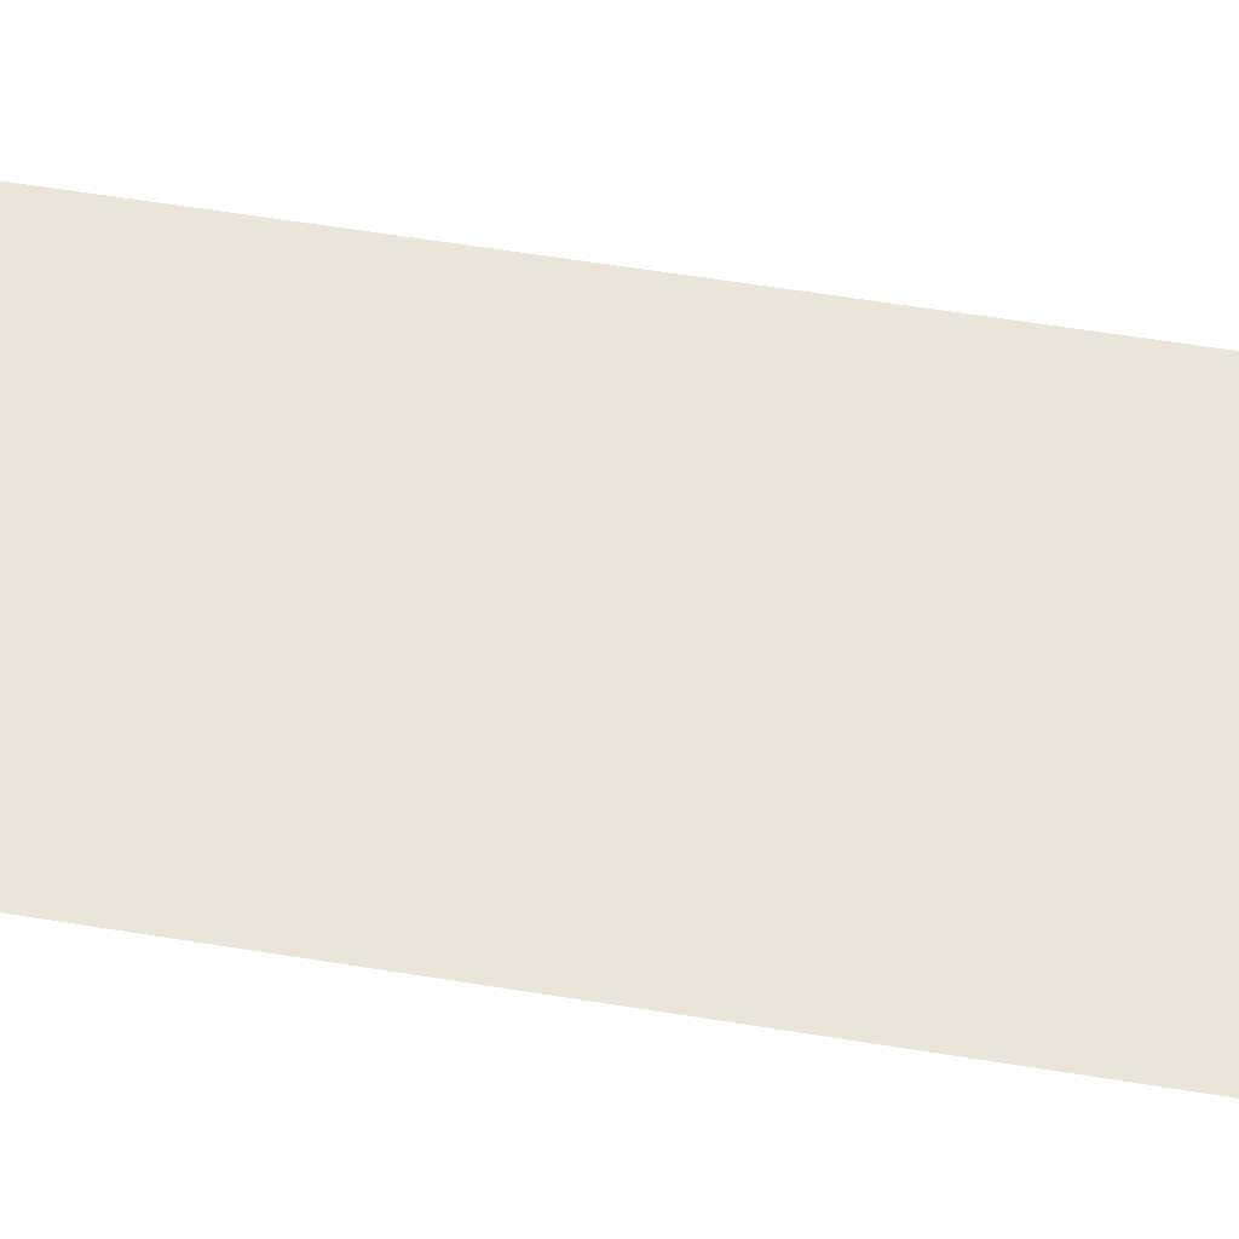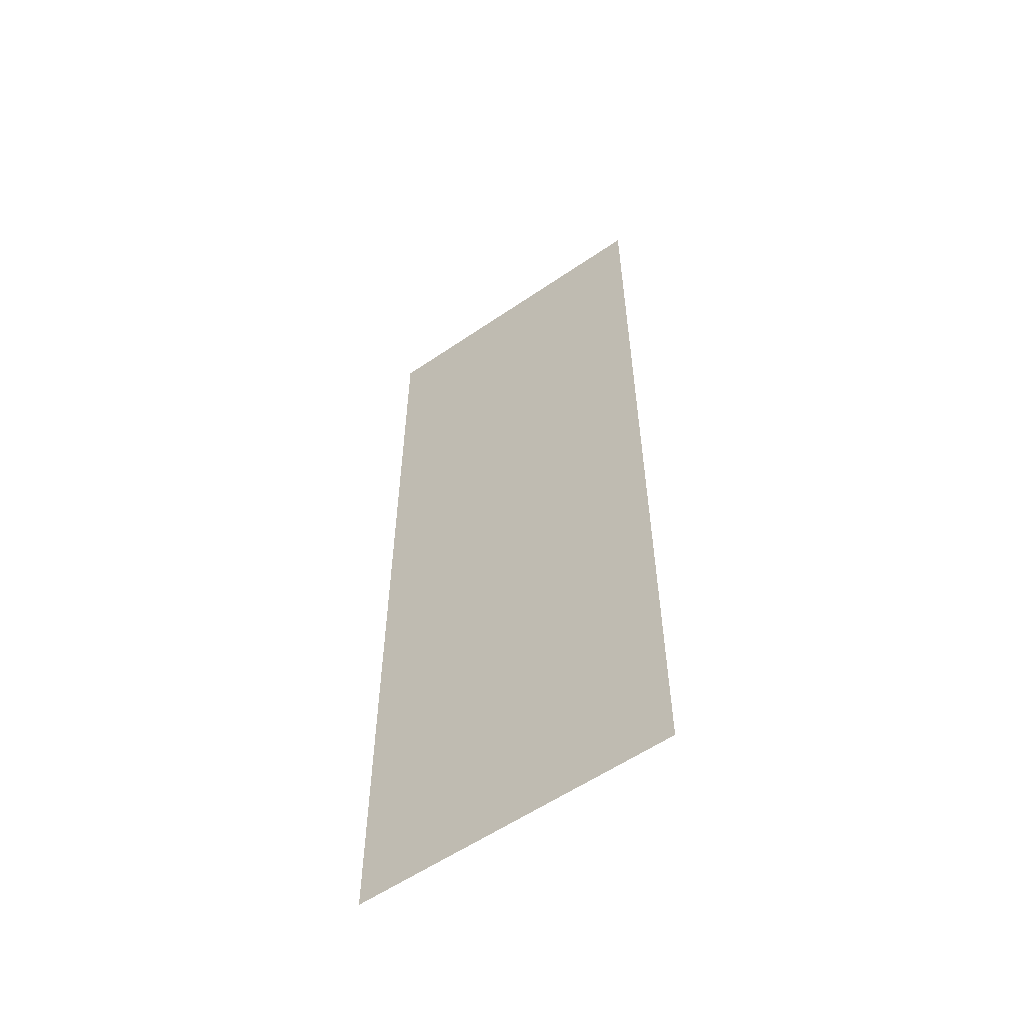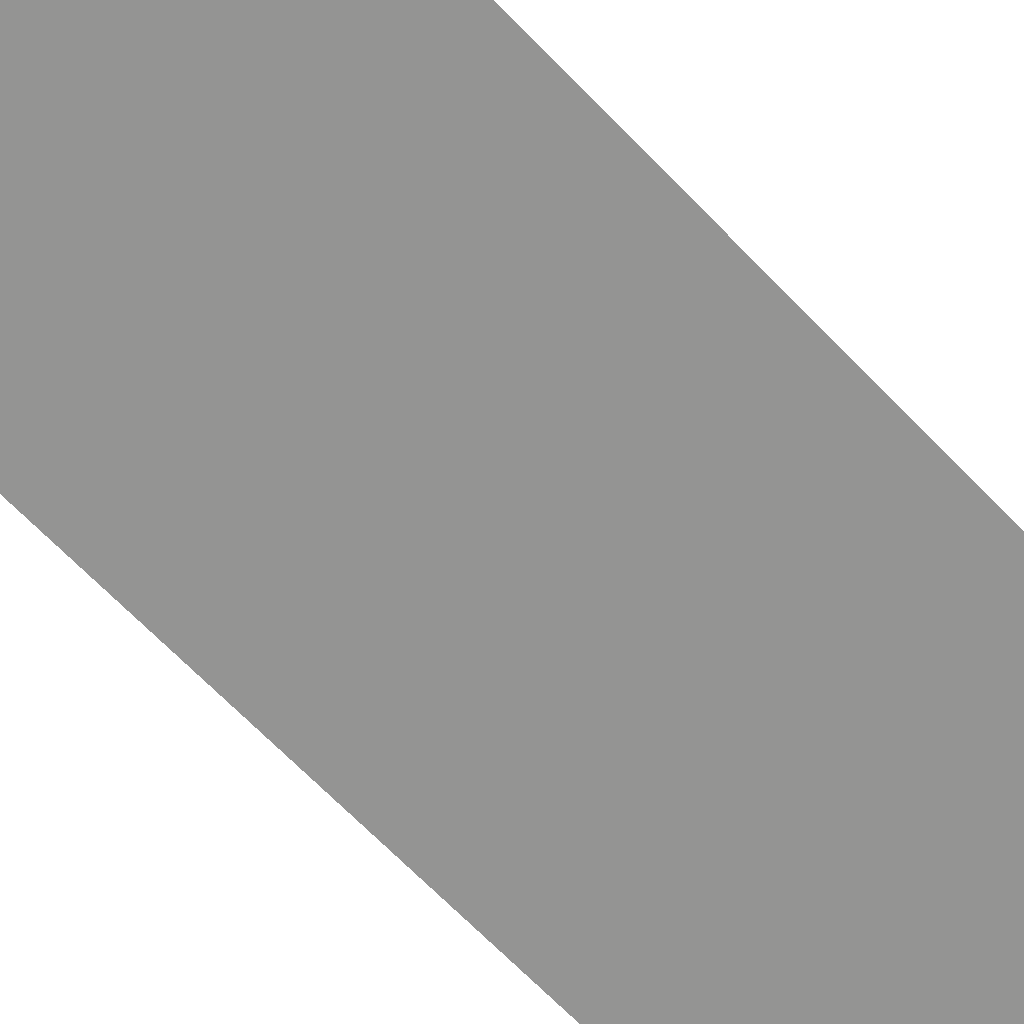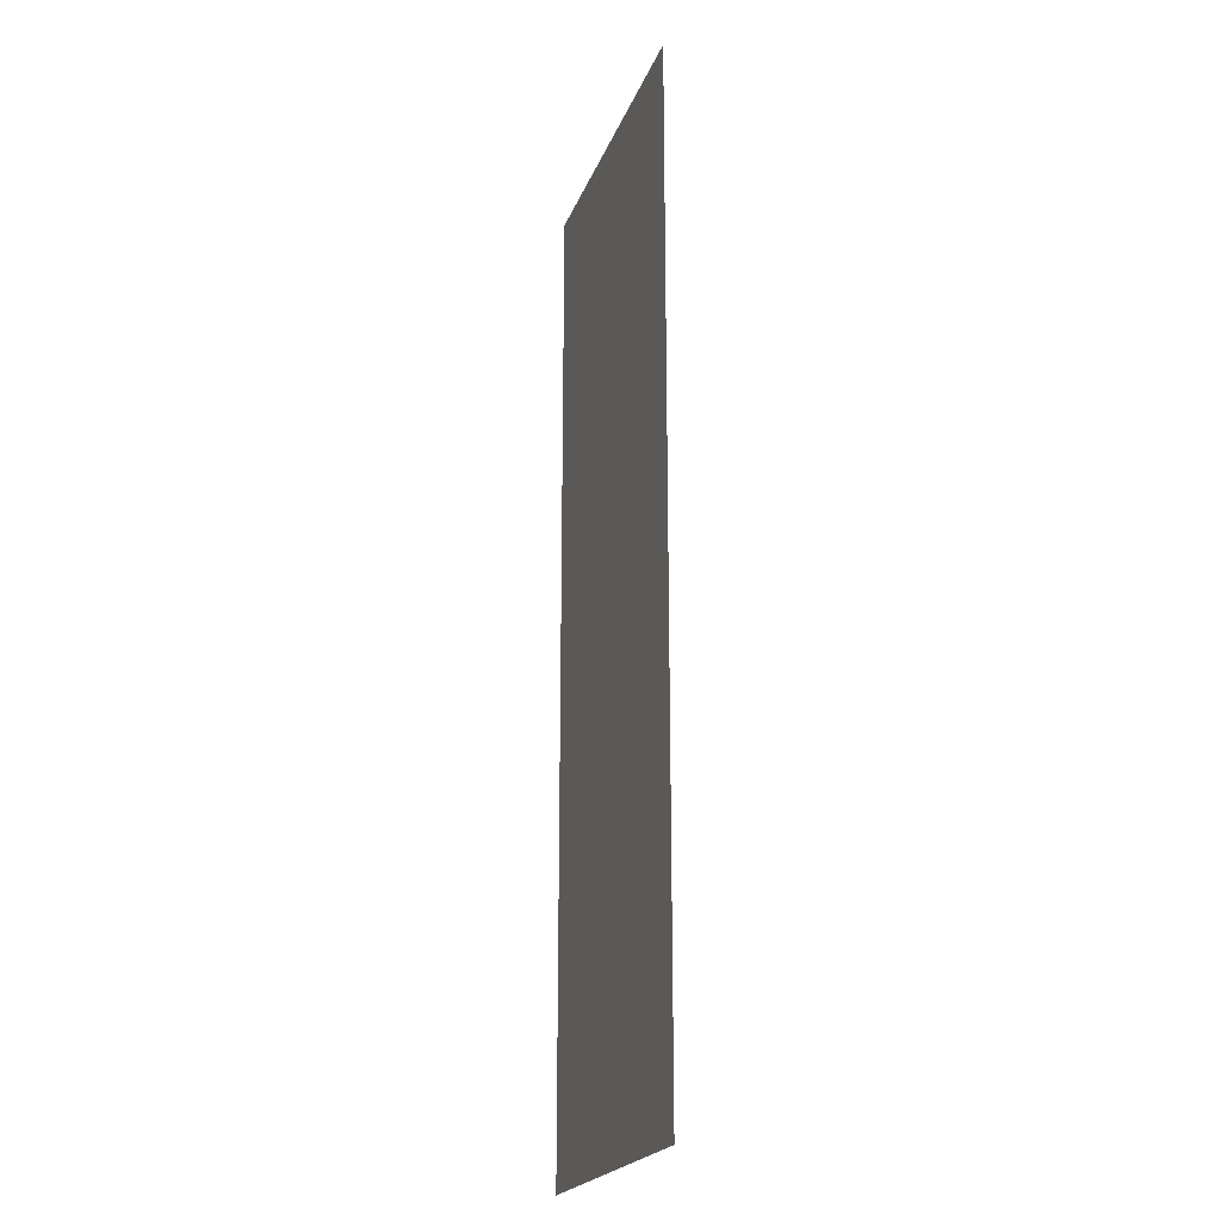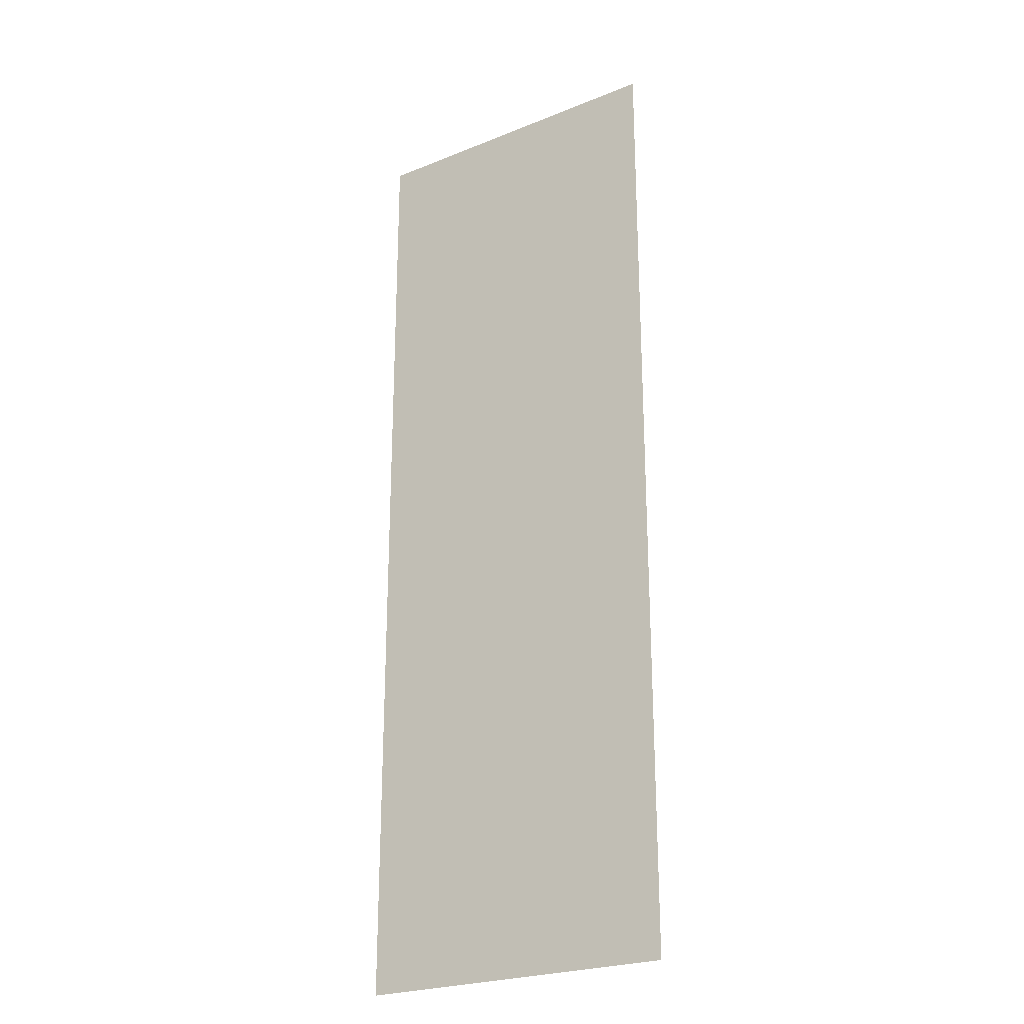
<metadata>
{"format":"obj","ext":"obj","renderer":"f3d","projection":"perspective","resolution":1024,"background":"white","views":[{"elev":58.0,"azim":99.6,"up":"+Z"},{"elev":-57.7,"azim":-144.6,"up":"+Y"},{"elev":-67.0,"azim":43.9,"up":"+Z"},{"elev":-21.4,"azim":-107.0,"up":"+Y"},{"elev":-24.5,"azim":33.5,"up":"+Y"}]}
</metadata>
<code>
g default
v -0.5 -1.5 0
v 0.5 -1.5 0
v -0.5 1.5 0
v 0.5 1.5 0
g pPlane1
f 1 2 3
f 3 2 4

</code>
